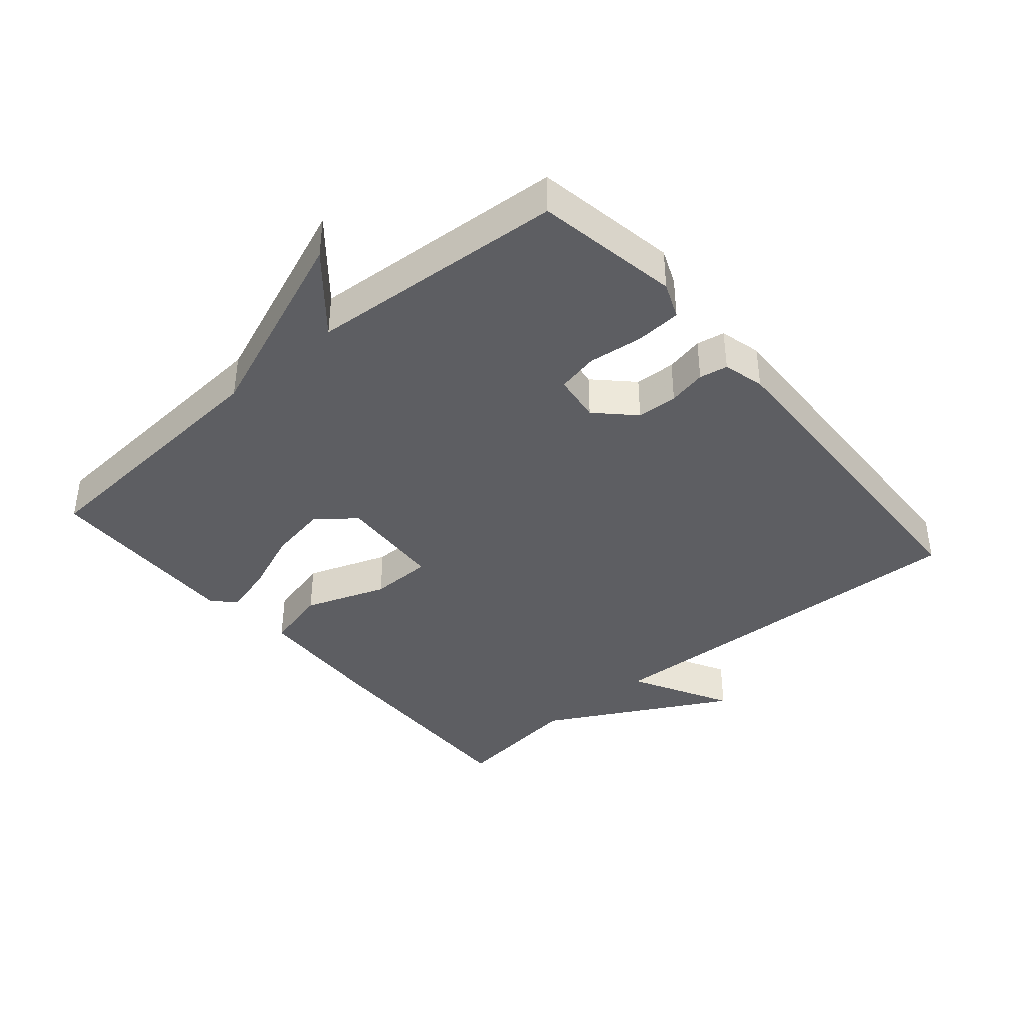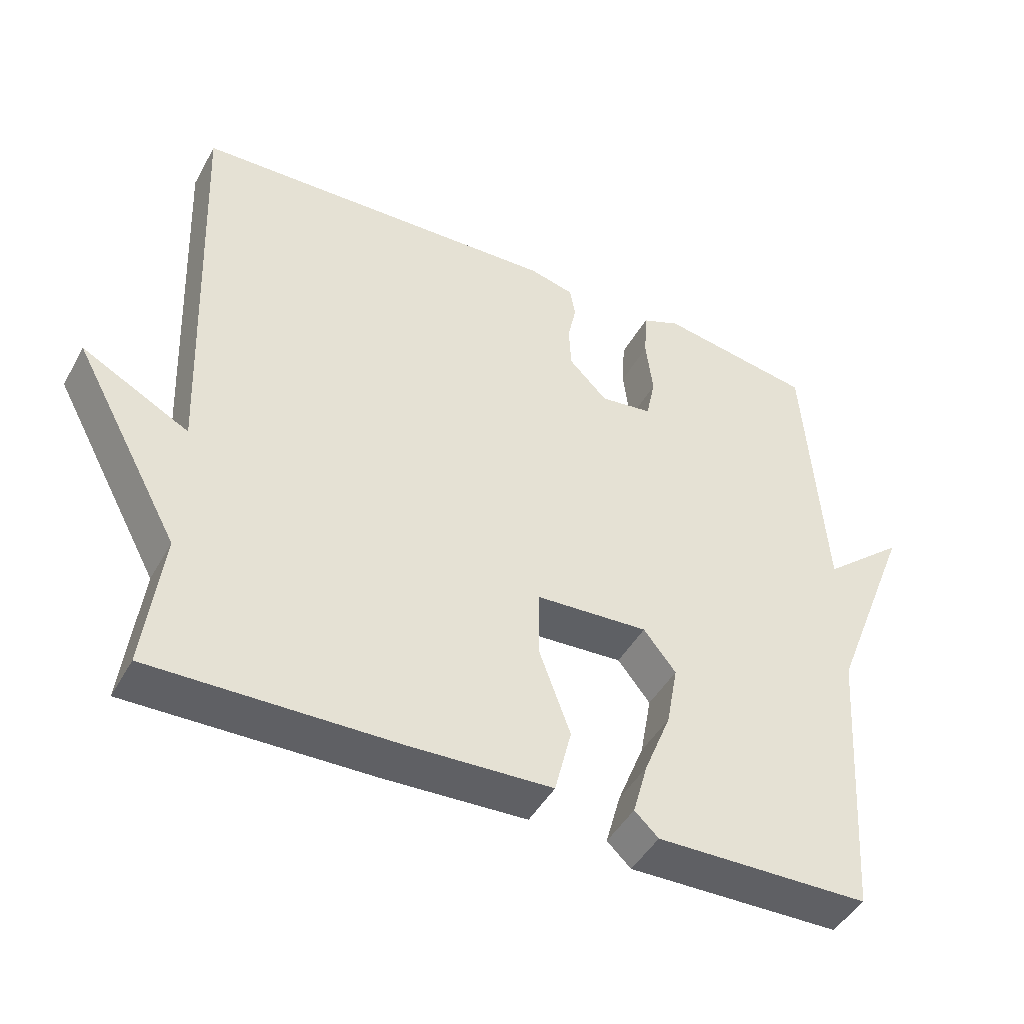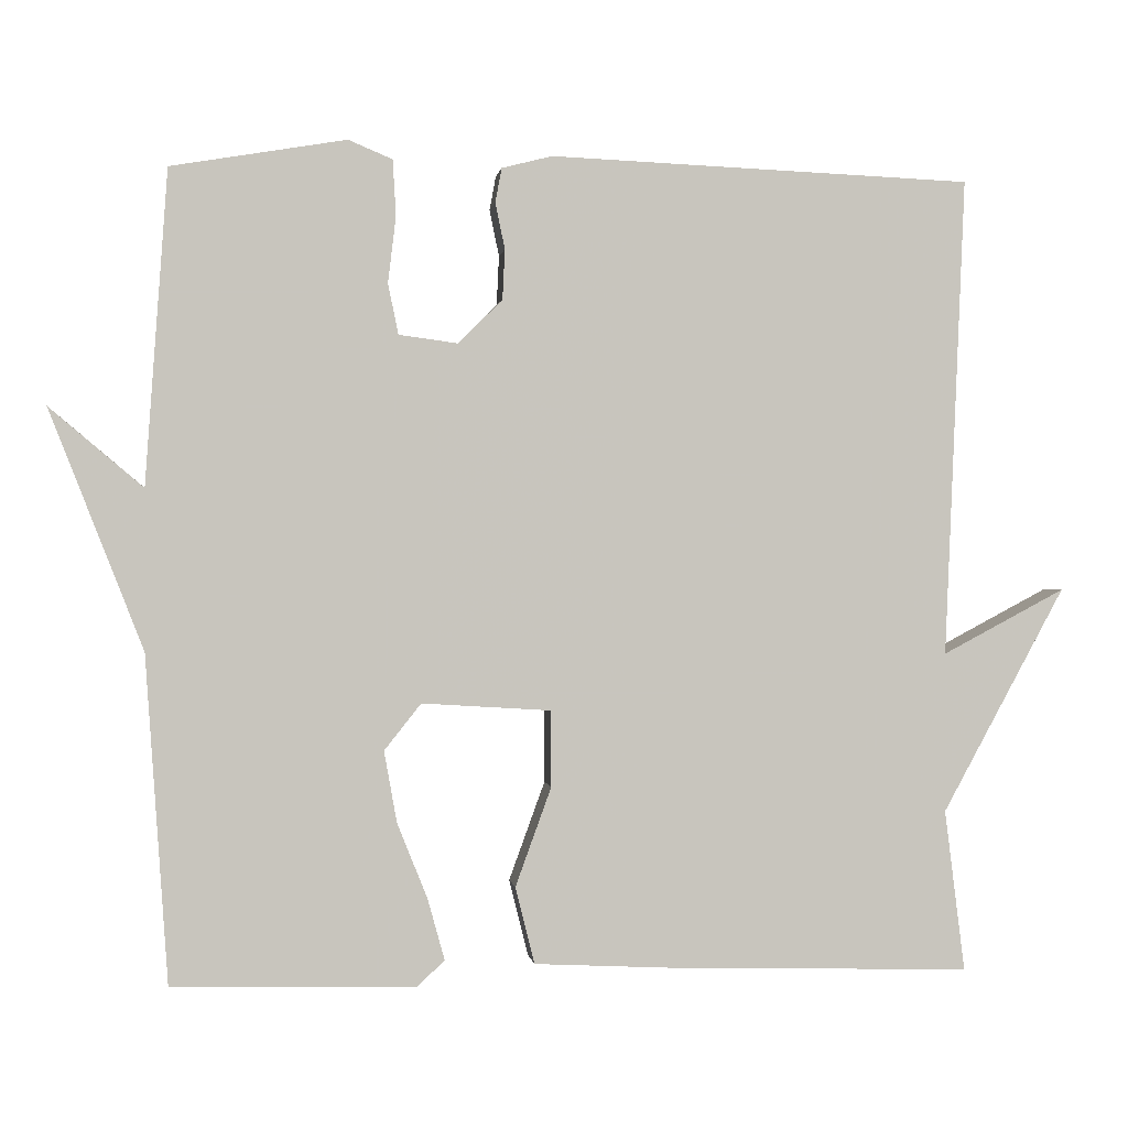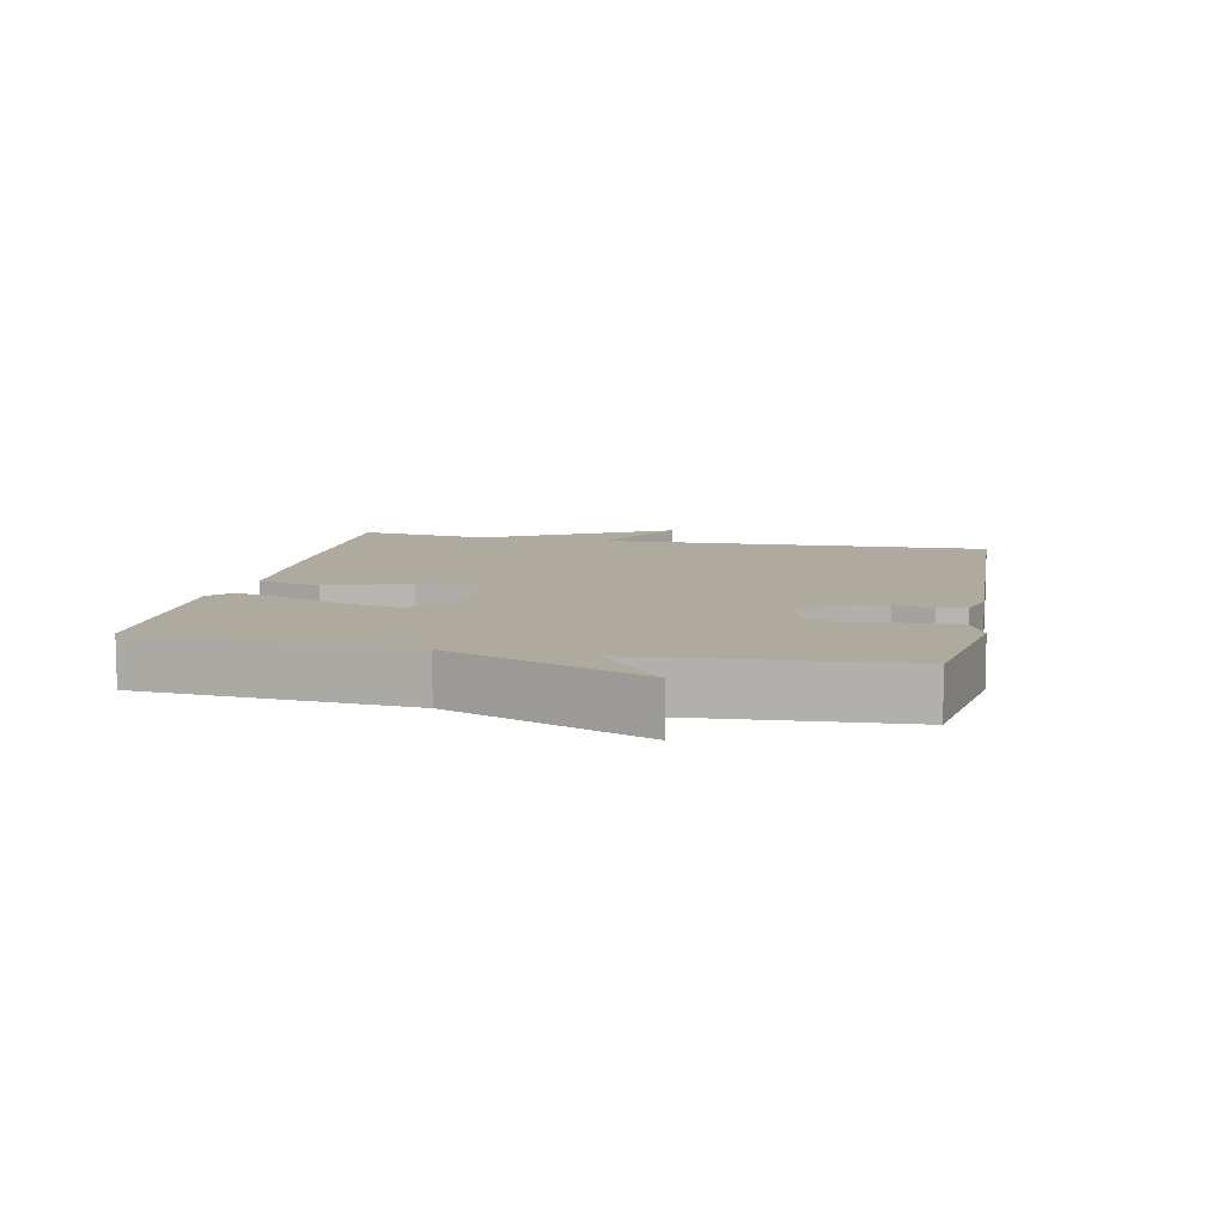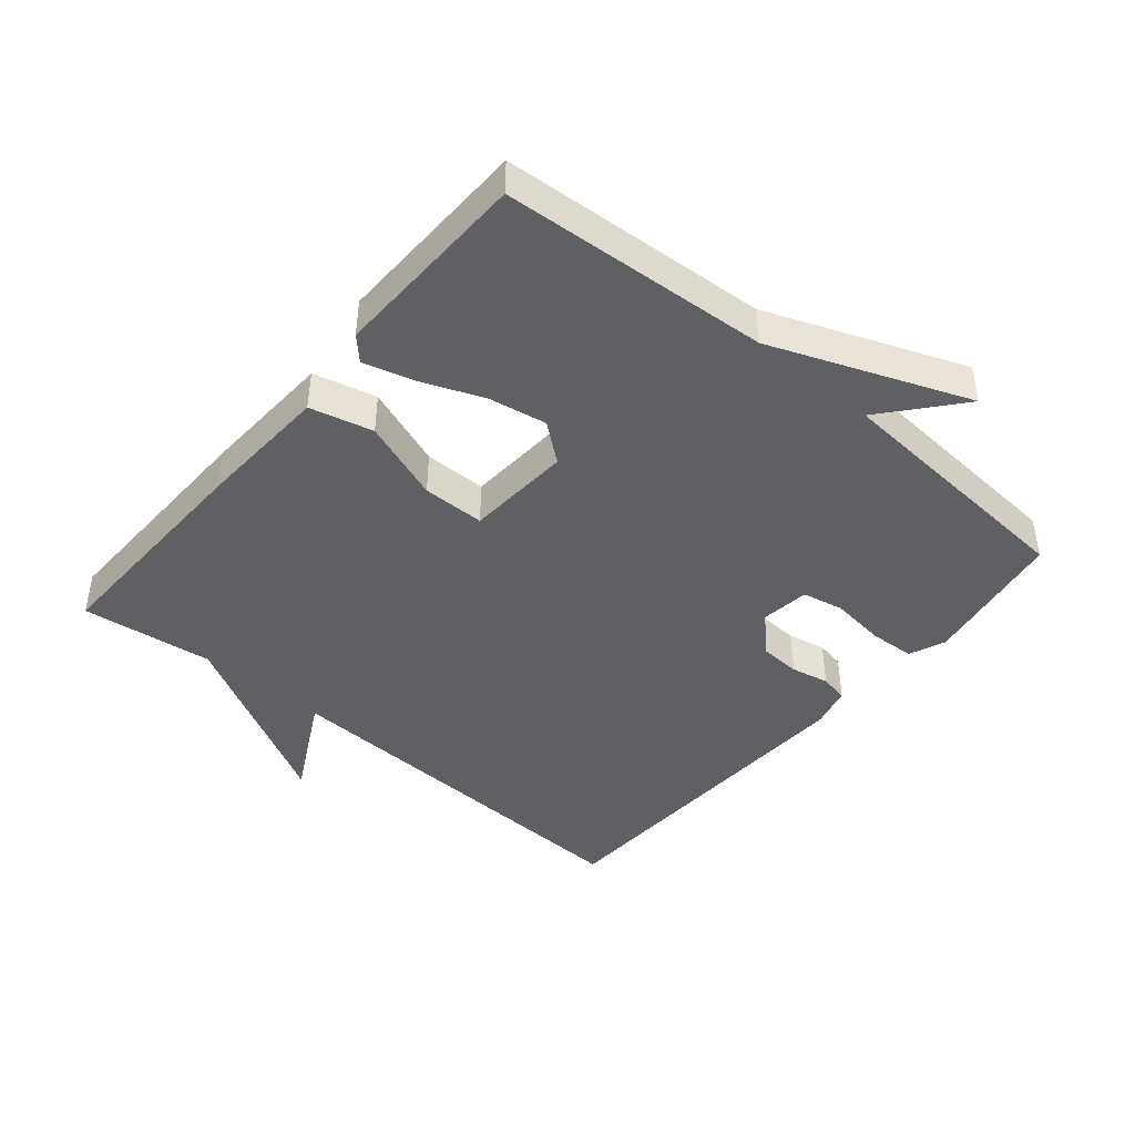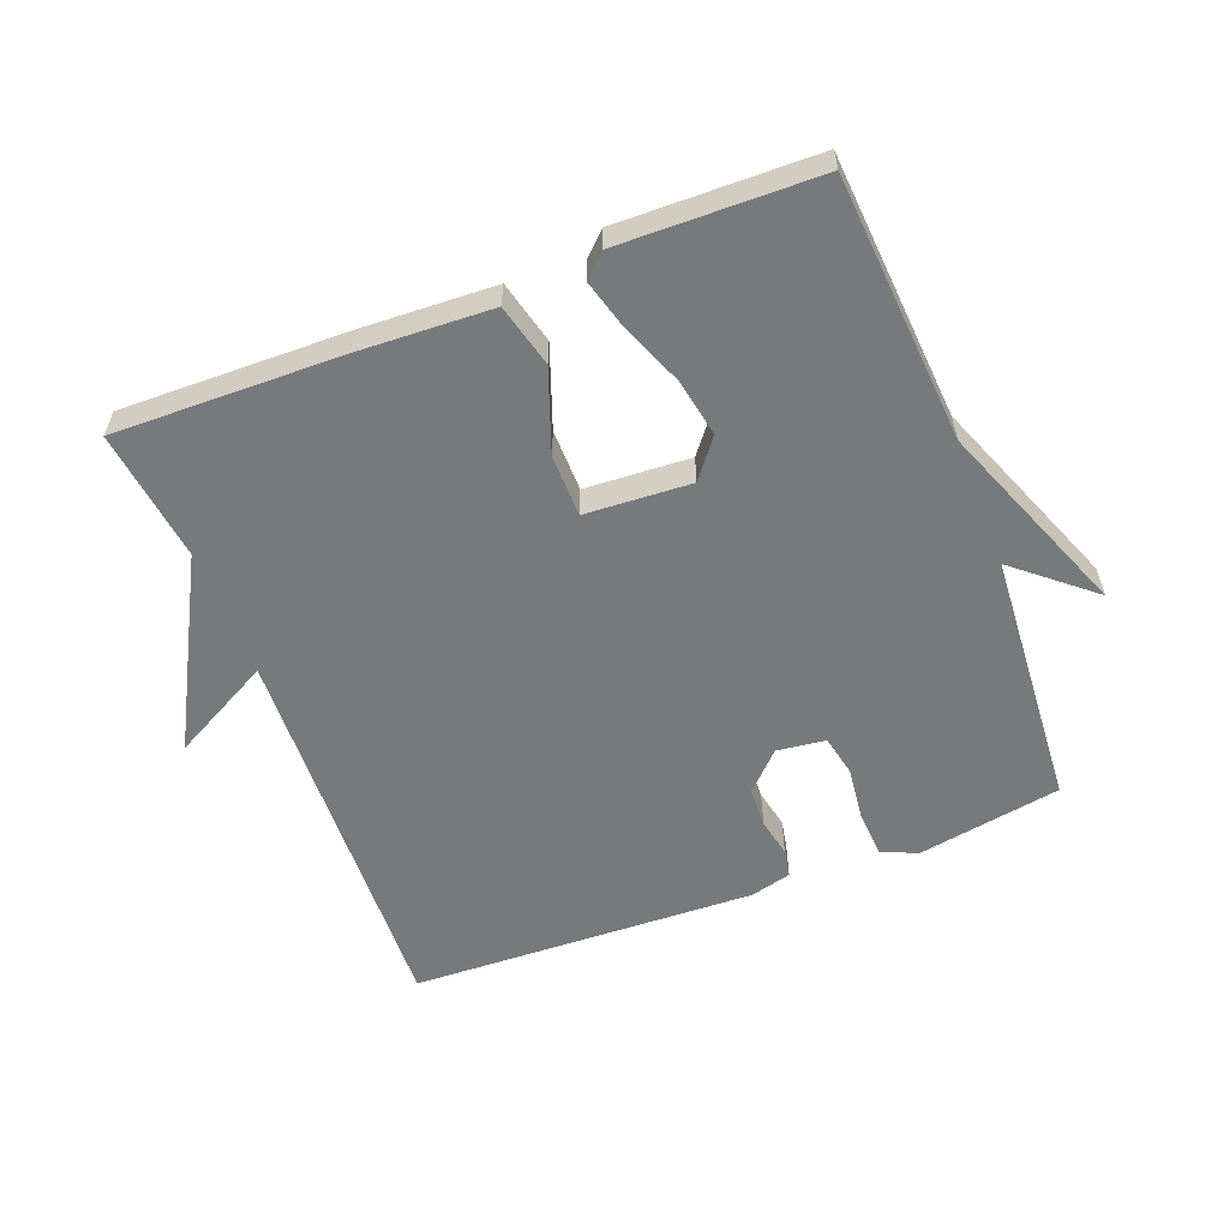
<metadata>
{"format":"obj","ext":"obj","renderer":"f3d","projection":"perspective","resolution":1024,"background":"white","views":[{"elev":-39.4,"azim":-49.4,"up":"+Y"},{"elev":-45.6,"azim":152.4,"up":"+Z"},{"elev":0.2,"azim":-7.5,"up":"+Z"},{"elev":9.2,"azim":-78.2,"up":"+Y"},{"elev":-43.6,"azim":-130.1,"up":"+Y"},{"elev":-57.7,"azim":-158.7,"up":"+Y"}]}
</metadata>
<code>
v 0.5 0.07 0.5
v 0.475 0.07 -0.099
v 0.628 0.07 -0.018
v 0.475 0.07 -0.299
v 0.5 0.07 -0.5
v 0.154 0.07 -0.492
v -0.05 0.07 -0.482
v -0.074 0.07 -0.386
v -0.029 0.07 -0.262
v -0.03 0.07 -0.167
v -0.191 0.07 -0.157
v -0.237 0.07 -0.215
v -0.221 0.07 -0.304
v -0.183 0.07 -0.399
v -0.162 0.07 -0.475
v -0.196 0.07 -0.507
v -0.5 0.07 -0.5
v -0.528 0.07 -0.092
v -0.645 0.07 0.207
v -0.528 0.07 0.108
v -0.5 0.07 0.5
v -0.281 0.07 0.537
v -0.226 0.07 0.514
v -0.222 0.07 0.444
v -0.232 0.07 0.361
v -0.219 0.07 0.298
v -0.145 0.07 0.288
v -0.09 0.07 0.343
v -0.087 0.07 0.405
v -0.099 0.07 0.463
v -0.091 0.07 0.506
v -0.028 0.07 0.522
v 0.5 0 0.5
v 0.475 0 -0.099
v 0.628 0 -0.018
v 0.475 0 -0.299
v 0.5 0 -0.5
v 0.154 0 -0.492
v -0.05 0 -0.482
v -0.074 0 -0.386
v -0.029 0 -0.262
v -0.03 0 -0.167
v -0.191 0 -0.157
v -0.237 0 -0.215
v -0.221 0 -0.304
v -0.183 0 -0.399
v -0.162 0 -0.475
v -0.196 0 -0.507
v -0.5 0 -0.5
v -0.528 0 -0.092
v -0.645 0 0.207
v -0.528 0 0.108
v -0.5 0 0.5
v -0.281 0 0.537
v -0.226 0 0.514
v -0.222 0 0.444
v -0.232 0 0.361
v -0.219 0 0.298
v -0.145 0 0.288
v -0.09 0 0.343
v -0.087 0 0.405
v -0.099 0 0.463
v -0.091 0 0.506
v -0.028 0 0.522
f 32 1 2
f 31 32 2
f 30 31 2
f 29 30 2
f 28 29 2
f 27 28 2
f 26 27 2
f 23 24 25
f 22 23 25
f 21 22 25
f 20 21 25
f 20 25 26
f 18 19 20
f 17 18 20
f 16 17 20
f 15 16 20
f 14 15 20
f 13 14 20
f 12 13 20
f 11 12 20 26
f 10 11 26 2
f 7 8 9
f 6 7 9
f 5 6 9
f 4 5 9
f 4 9 10 2
f 2 3 4
f 34 33 64
f 34 64 63
f 34 63 62
f 34 62 61
f 34 61 60
f 34 60 59
f 34 59 58
f 57 56 55
f 57 55 54
f 57 54 53
f 57 53 52
f 58 57 52
f 52 51 50
f 52 50 49
f 52 49 48
f 52 48 47
f 52 47 46
f 52 46 45
f 52 45 44
f 58 52 44 43
f 34 58 43 42
f 41 40 39
f 41 39 38
f 41 38 37
f 41 37 36
f 34 42 41 36
f 36 35 34
f 1 33 34 2
f 2 34 35 3
f 3 35 36 4
f 4 36 37 5
f 5 37 38 6
f 6 38 39 7
f 7 39 40 8
f 8 40 41 9
f 9 41 42 10
f 10 42 43 11
f 11 43 44 12
f 12 44 45 13
f 13 45 46 14
f 14 46 47 15
f 15 47 48 16
f 16 48 49 17
f 17 49 50 18
f 18 50 51 19
f 19 51 52 20
f 20 52 53 21
f 21 53 54 22
f 22 54 55 23
f 23 55 56 24
f 24 56 57 25
f 25 57 58 26
f 26 58 59 27
f 27 59 60 28
f 28 60 61 29
f 29 61 62 30
f 30 62 63 31
f 31 63 64 32
f 32 64 33 1

</code>
